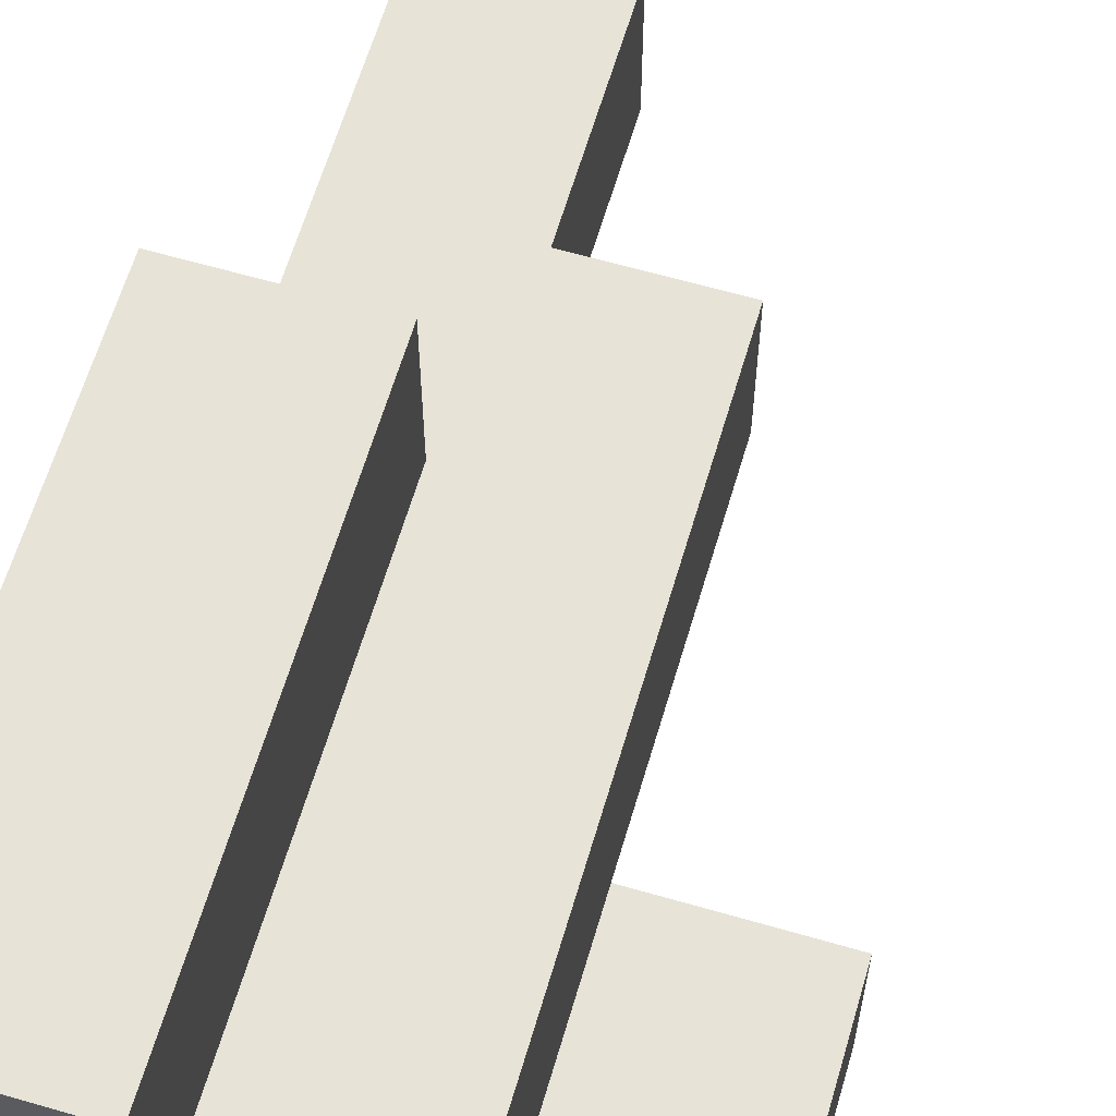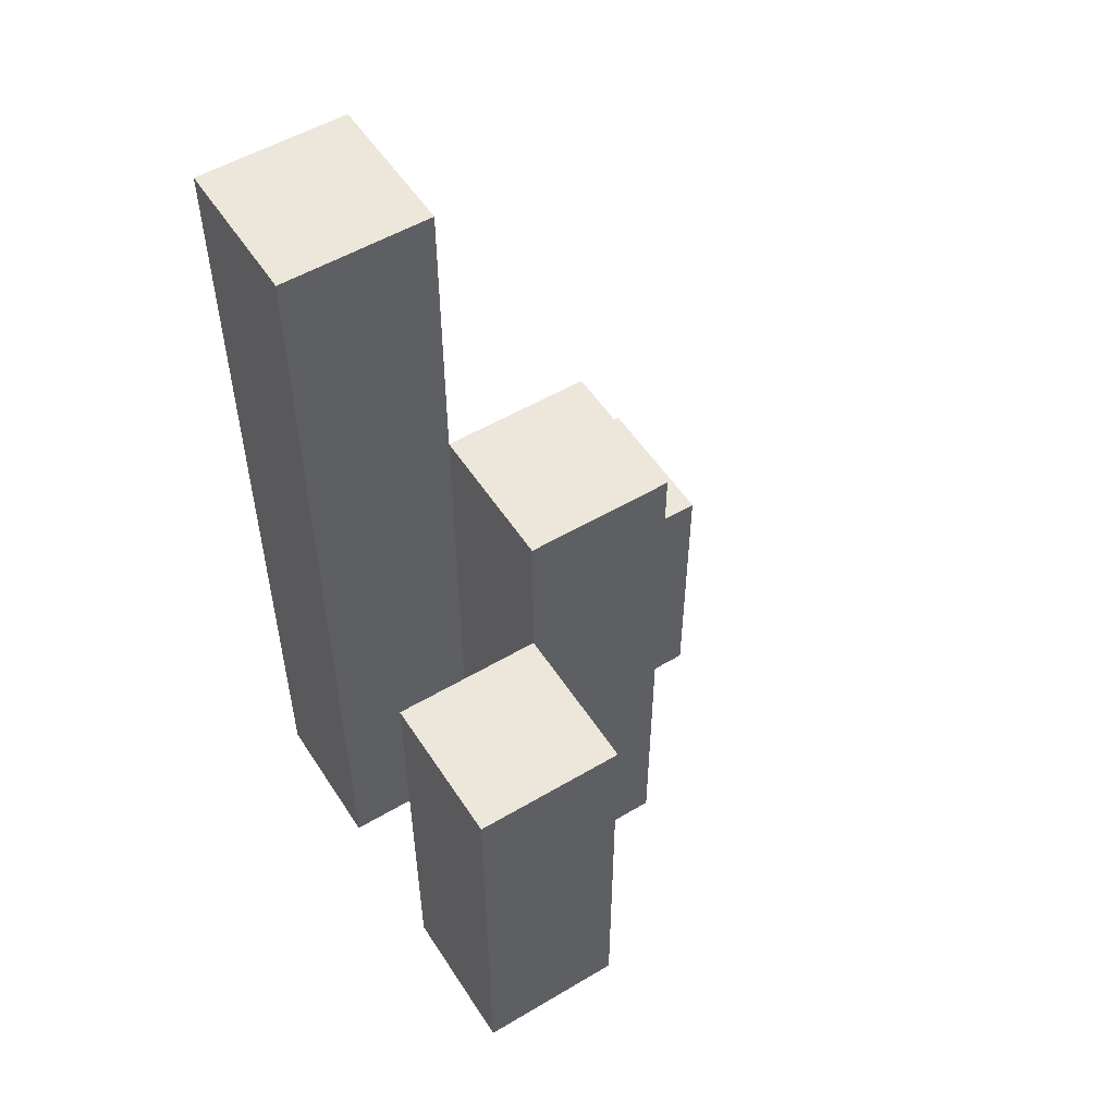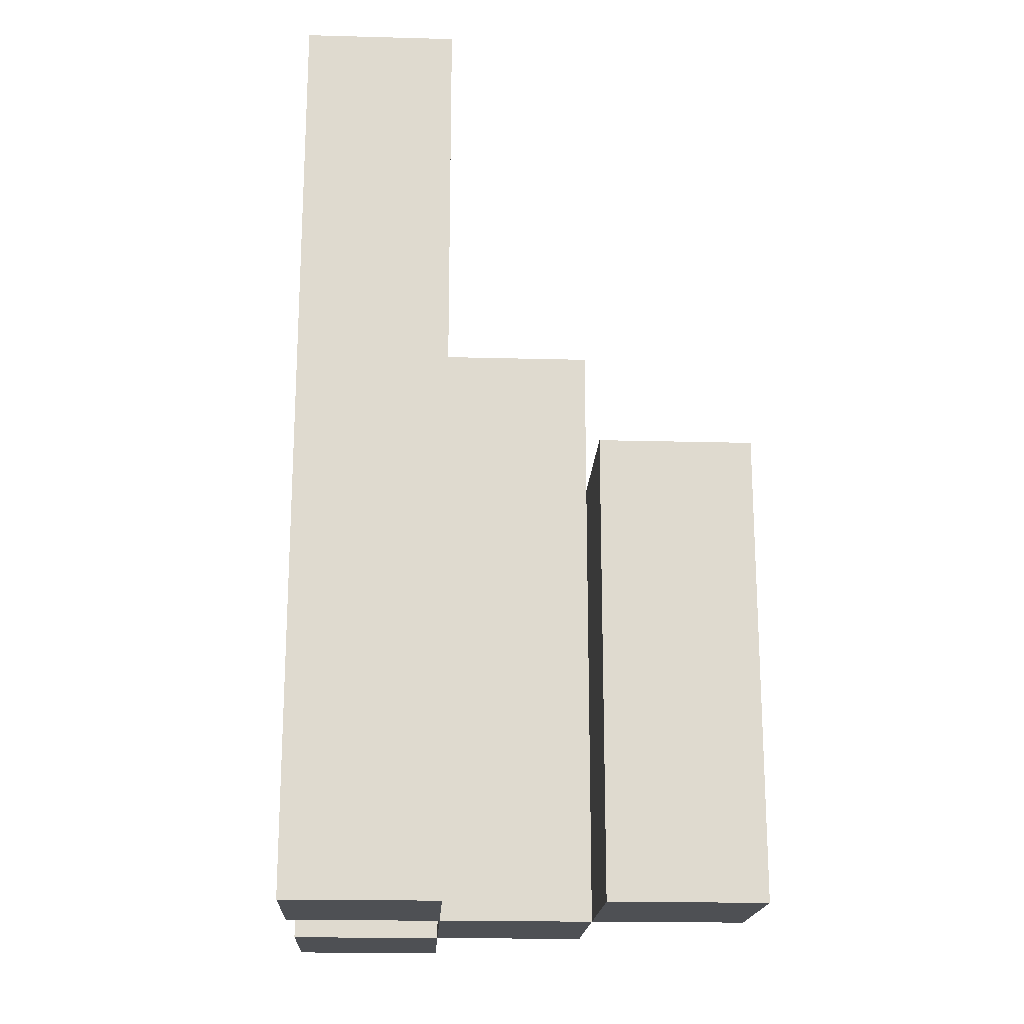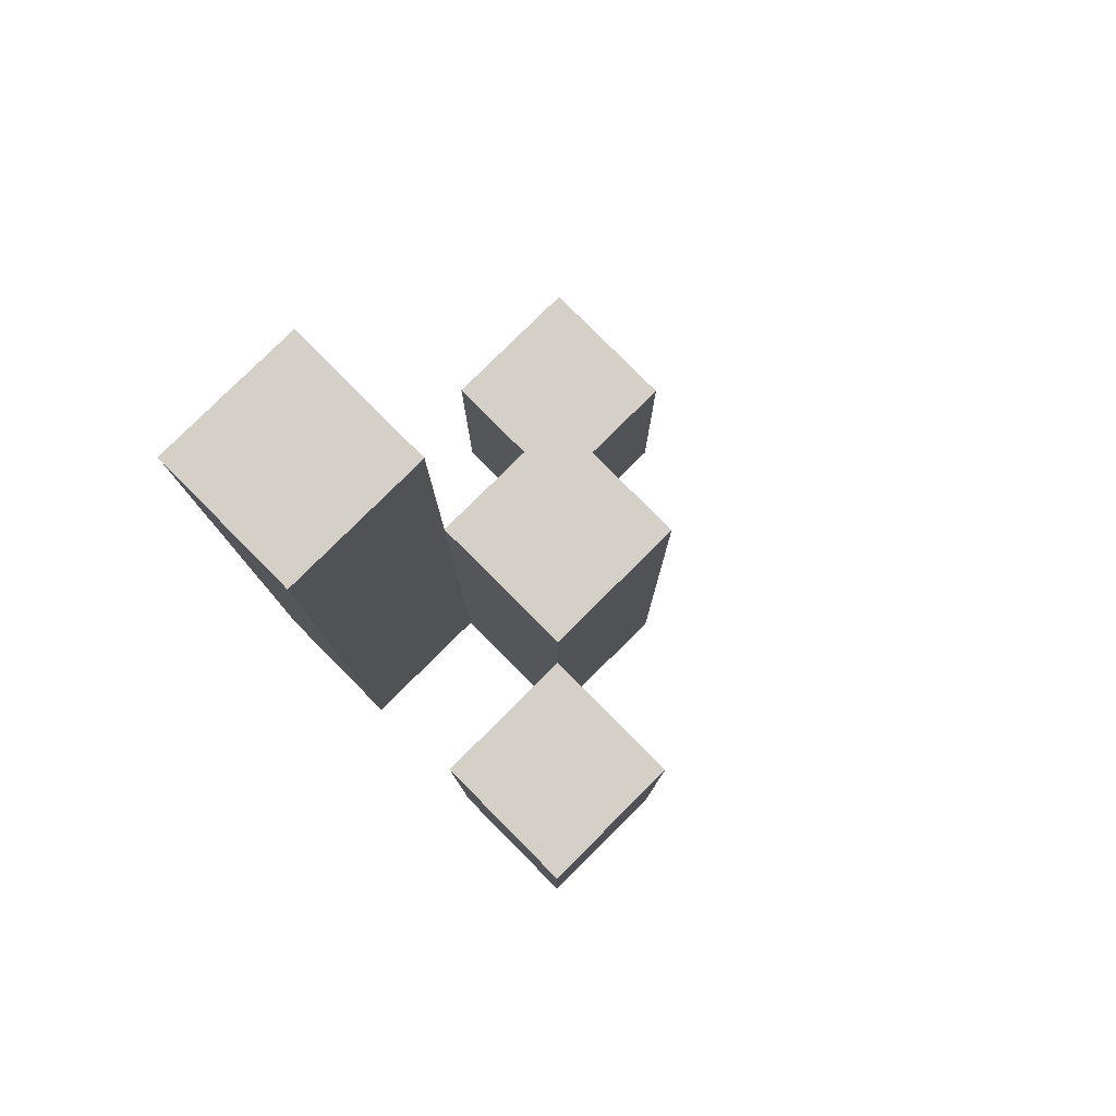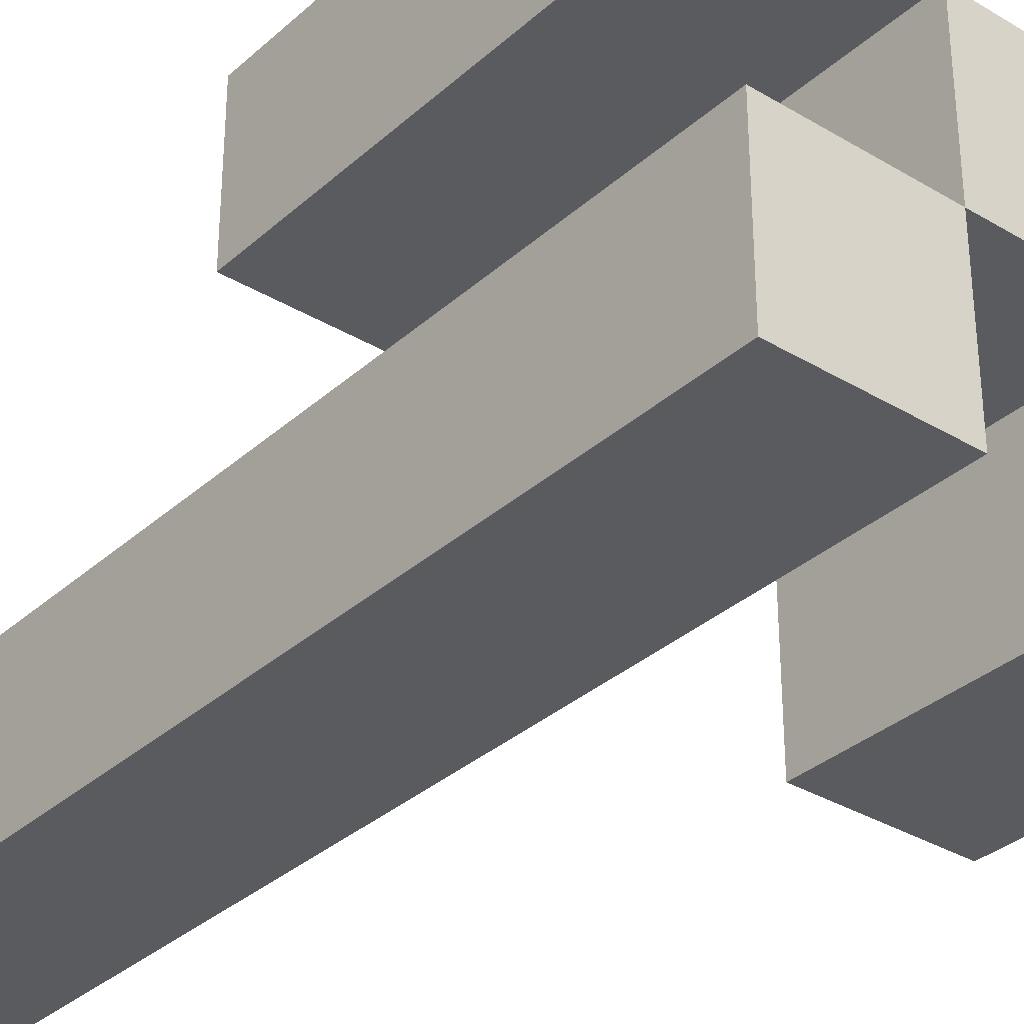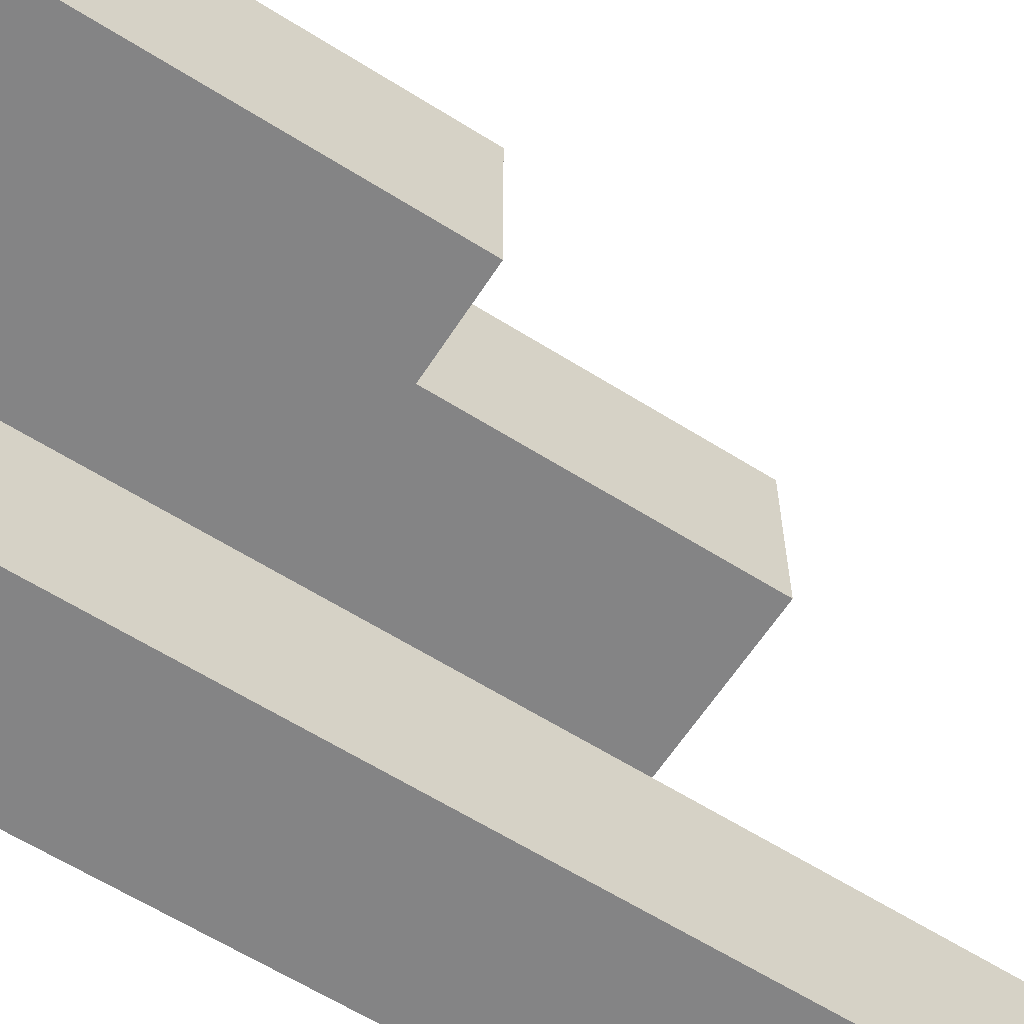
<metadata>
{"format":"obj","ext":"obj","renderer":"f3d","projection":"perspective","resolution":1024,"background":"white","views":[{"elev":62.7,"azim":16.4,"up":"+Z"},{"elev":53.5,"azim":-32.3,"up":"+Y"},{"elev":-18.7,"azim":-92.9,"up":"+Y"},{"elev":79.9,"azim":-44.8,"up":"+Y"},{"elev":-33.2,"azim":-39.5,"up":"+Z"},{"elev":-61.5,"azim":57.3,"up":"+Z"}]}
</metadata>
<code>
o
v 21.5 0.9 29
v 21.6 0.9 29
v 21.7 0.9 29
v 21.8 0.9 29
v 21.7 1.1 29
v 21.8 1.1 29
v 21.5 1.5 29
v 21.6 1.5 29
v 21.6 0.9 29.1
v 21.7 0.9 29.1
v 21.7 1.1 29.1
v 21.6 1.3 29.1
v 21.7 1.3 29.1
v 21.5 0.9 29.2
v 21.6 0.9 29.2
v 21.5 1.2 29.2
v 21.6 1.2 29.2
v 21.5 0.9 29.1
v 21.6 0.9 29.1
v 21.7 0.9 29.1
v 21.8 0.9 29.1
v 21.7 1.1 29.1
v 21.8 1.1 29.1
v 21.6 1.3 29.1
v 21.5 1.5 29.1
v 21.6 1.5 29.1
v 21.6 0.9 29.2
v 21.7 0.9 29.2
v 21.6 1.2 29.2
v 21.6 1.3 29.2
v 21.7 1.3 29.2
v 21.5 0.9 29.3
v 21.6 0.9 29.3
v 21.5 1.2 29.3
v 21.6 1.2 29.3
v 21.5 0.9 29
v 21.5 1.5 29
v 21.5 0.9 29.1
v 21.5 1.5 29.1
v 21.5 0.9 29.2
v 21.5 1.2 29.2
v 21.5 0.9 29.3
v 21.5 1.2 29.3
v 21.6 0.9 29.1
v 21.6 1.3 29.1
v 21.6 0.9 29.2
v 21.6 1.2 29.2
v 21.6 1.3 29.2
v 21.7 0.9 29
v 21.7 1.1 29
v 21.7 0.9 29.1
v 21.7 1.1 29.1
v 21.6 0.9 29
v 21.6 1.5 29
v 21.6 0.9 29.1
v 21.6 1.3 29.1
v 21.6 1.5 29.1
v 21.6 0.9 29.2
v 21.6 1.2 29.2
v 21.6 0.9 29.3
v 21.6 1.2 29.3
v 21.7 0.9 29.1
v 21.7 1.1 29.1
v 21.7 1.3 29.1
v 21.7 0.9 29.2
v 21.7 1.3 29.2
v 21.8 0.9 29
v 21.8 1.1 29
v 21.8 0.9 29.1
v 21.8 1.1 29.1
v 21.5 0.9 29
v 21.5 0.9 29.1
v 21.5 0.9 29.2
v 21.5 0.9 29.3
v 21.6 0.9 29
v 21.6 0.9 29.1
v 21.6 0.9 29.2
v 21.6 0.9 29.3
v 21.7 0.9 29
v 21.7 0.9 29.1
v 21.7 0.9 29.2
v 21.8 0.9 29
v 21.8 0.9 29.1
v 21.7 1.1 29
v 21.7 1.1 29.1
v 21.8 1.1 29
v 21.8 1.1 29.1
v 21.5 1.2 29.2
v 21.5 1.2 29.3
v 21.6 1.2 29.2
v 21.6 1.2 29.3
v 21.6 1.3 29.1
v 21.6 1.3 29.2
v 21.7 1.3 29.1
v 21.7 1.3 29.2
v 21.5 1.5 29
v 21.5 1.5 29.1
v 21.6 1.5 29
v 21.6 1.5 29.1
f 5 4 3
f 6 4 5
f 7 2 1
f 8 2 7
f 11 10 9
f 12 11 9
f 13 11 12
f 16 15 14
f 17 15 16
f 20 21 22
f 22 21 23
f 18 19 24
f 18 24 25
f 25 24 26
f 27 28 29
f 29 28 30
f 30 28 31
f 32 33 34
f 34 33 35
f 38 37 36
f 39 37 38
f 42 41 40
f 43 41 42
f 46 45 44
f 47 45 46
f 48 45 47
f 51 50 49
f 52 50 51
f 53 54 55
f 55 54 56
f 56 54 57
f 58 59 60
f 60 59 61
f 62 63 65
f 63 64 65
f 65 64 66
f 67 68 69
f 69 68 70
f 75 72 71
f 76 72 75
f 77 74 73
f 78 74 77
f 80 77 76
f 81 77 80
f 82 80 79
f 83 80 82
f 84 85 86
f 86 85 87
f 88 89 90
f 90 89 91
f 92 93 94
f 94 93 95
f 96 97 98
f 98 97 99

</code>
